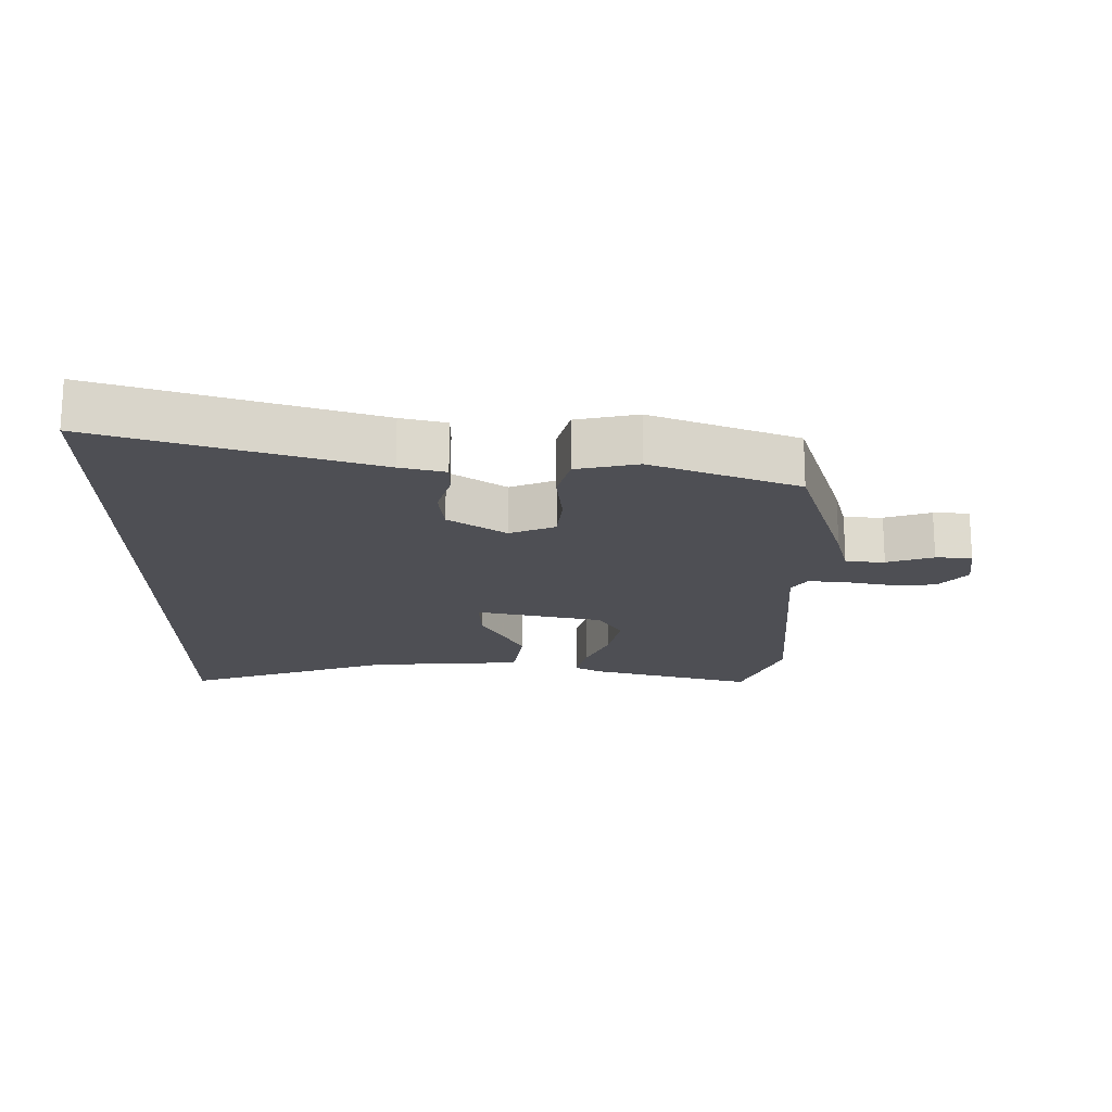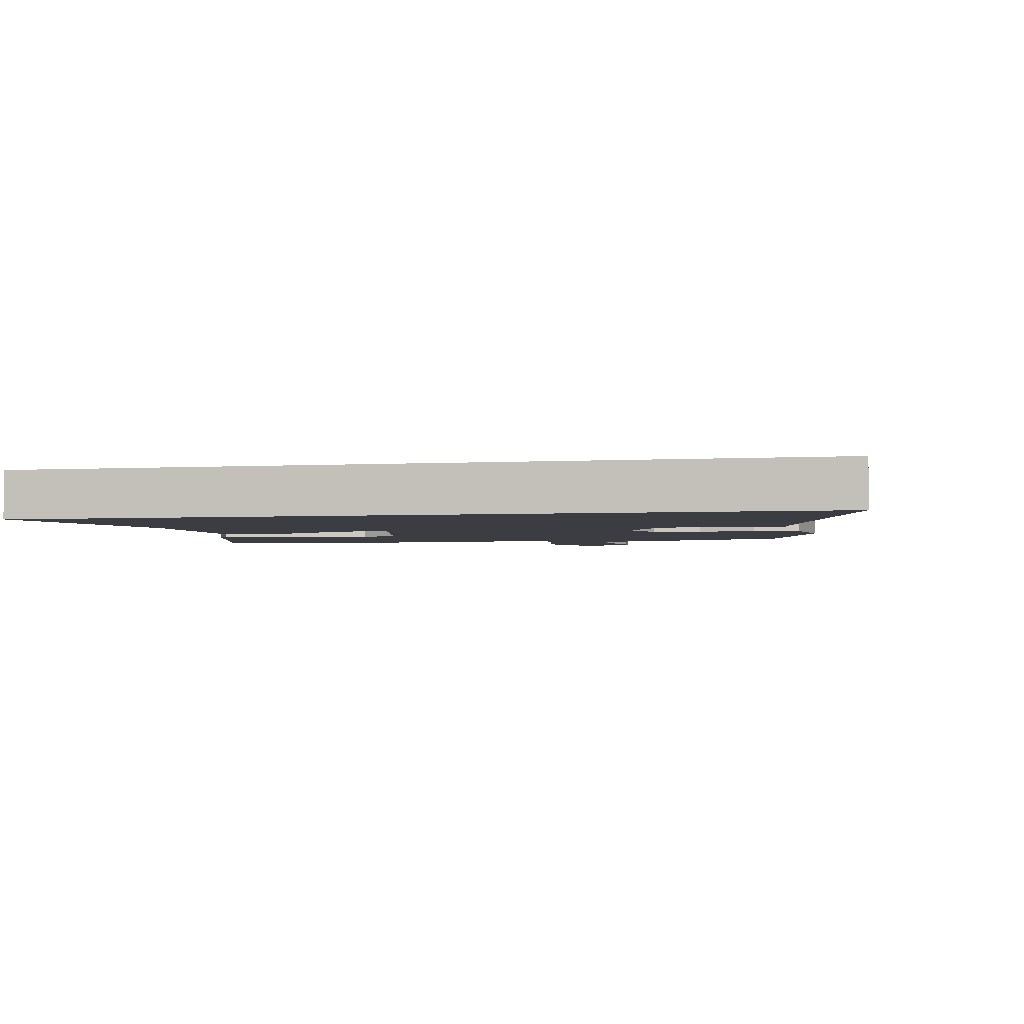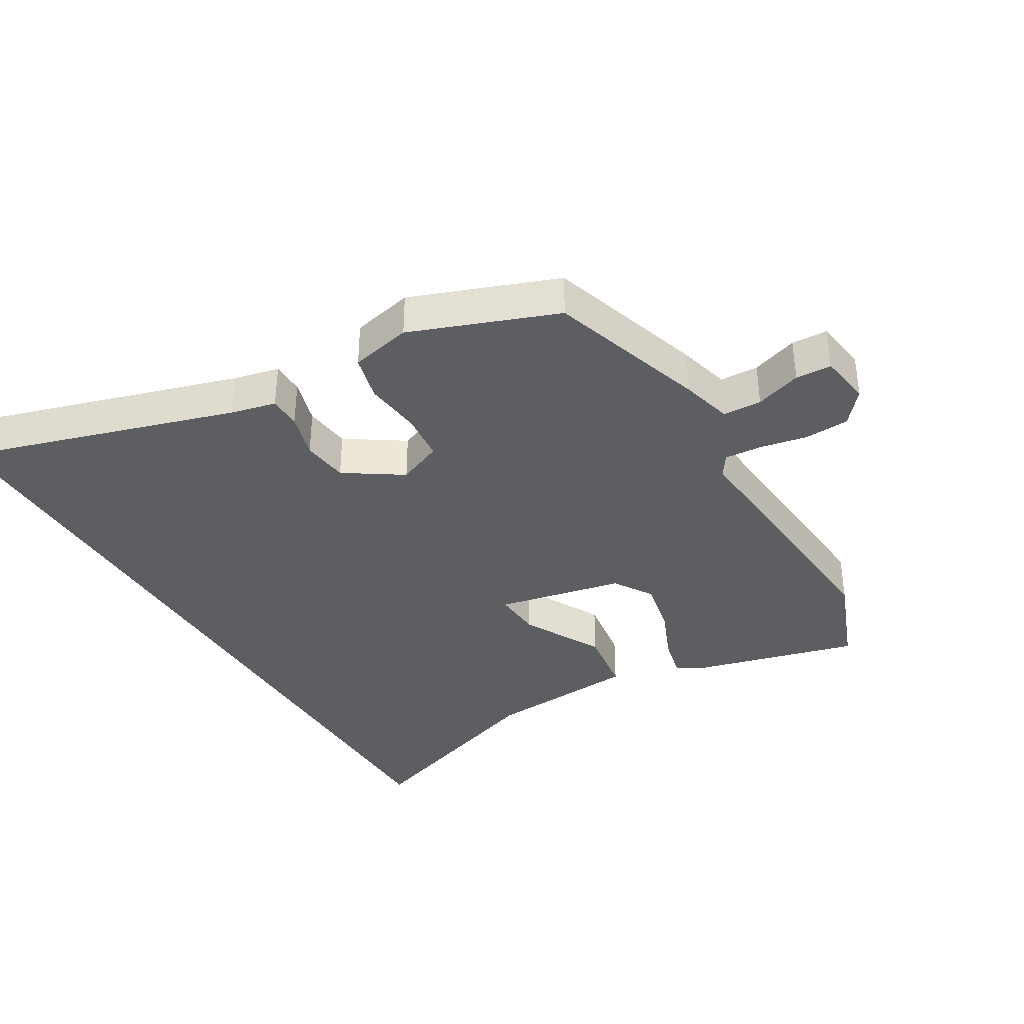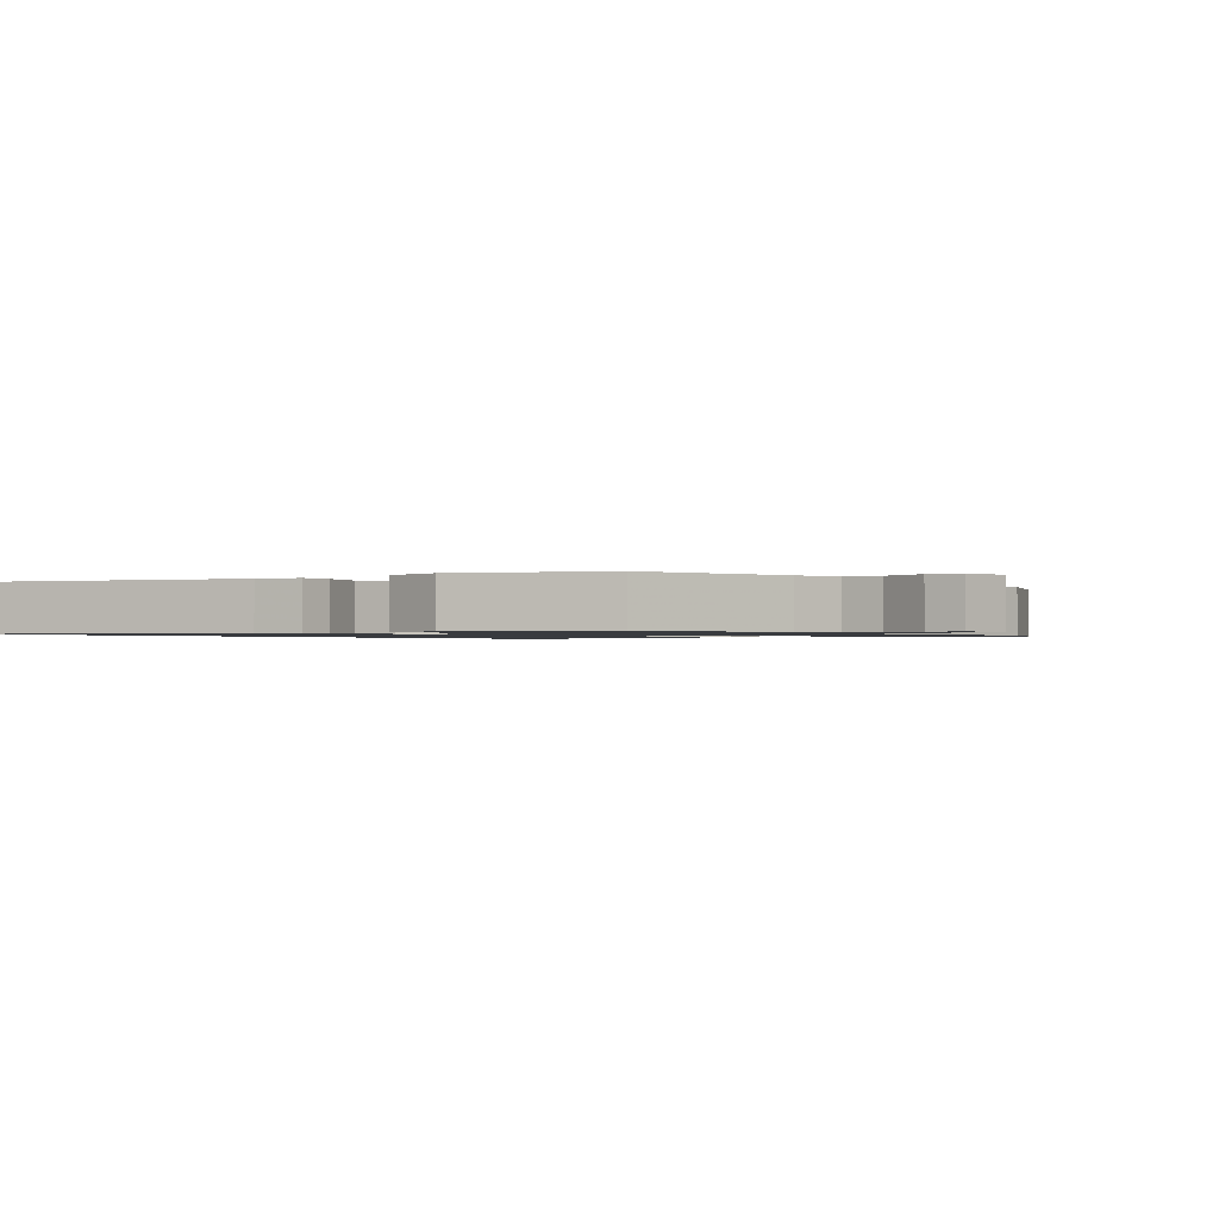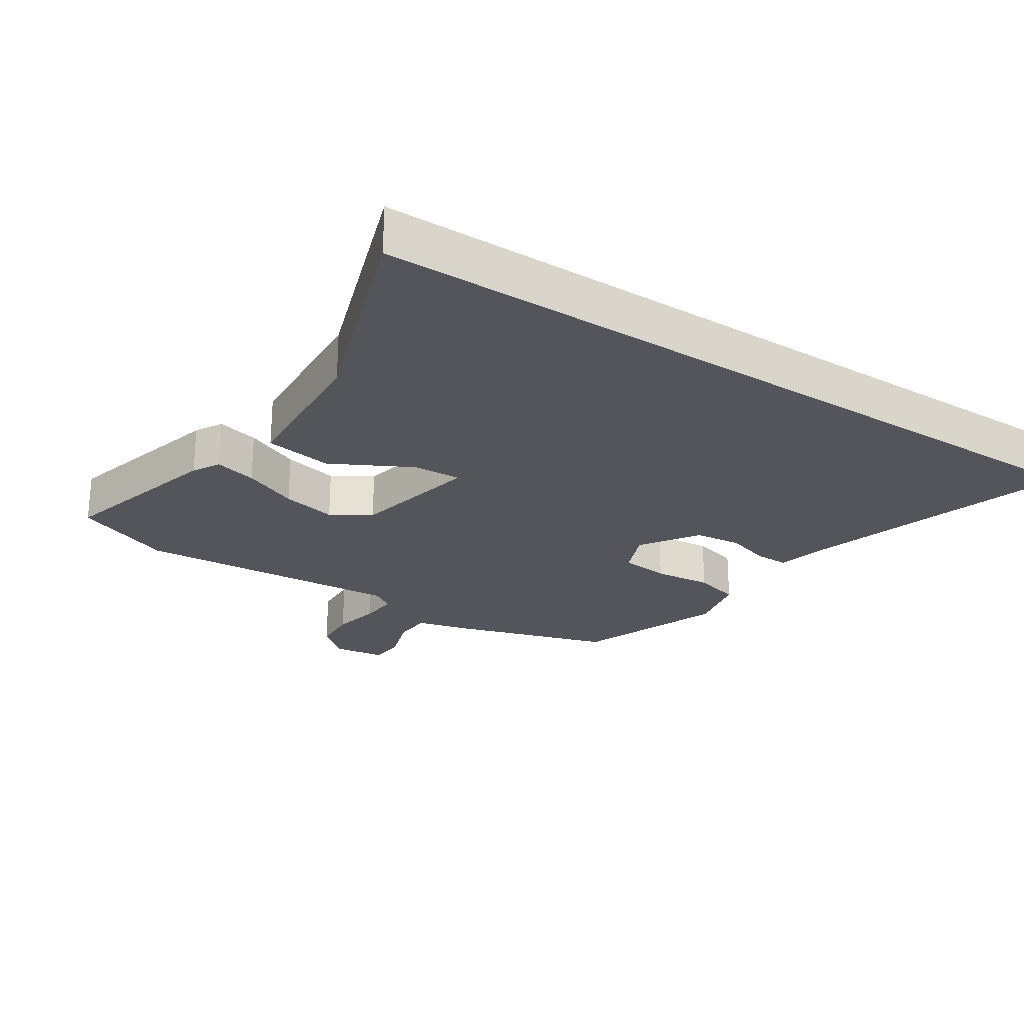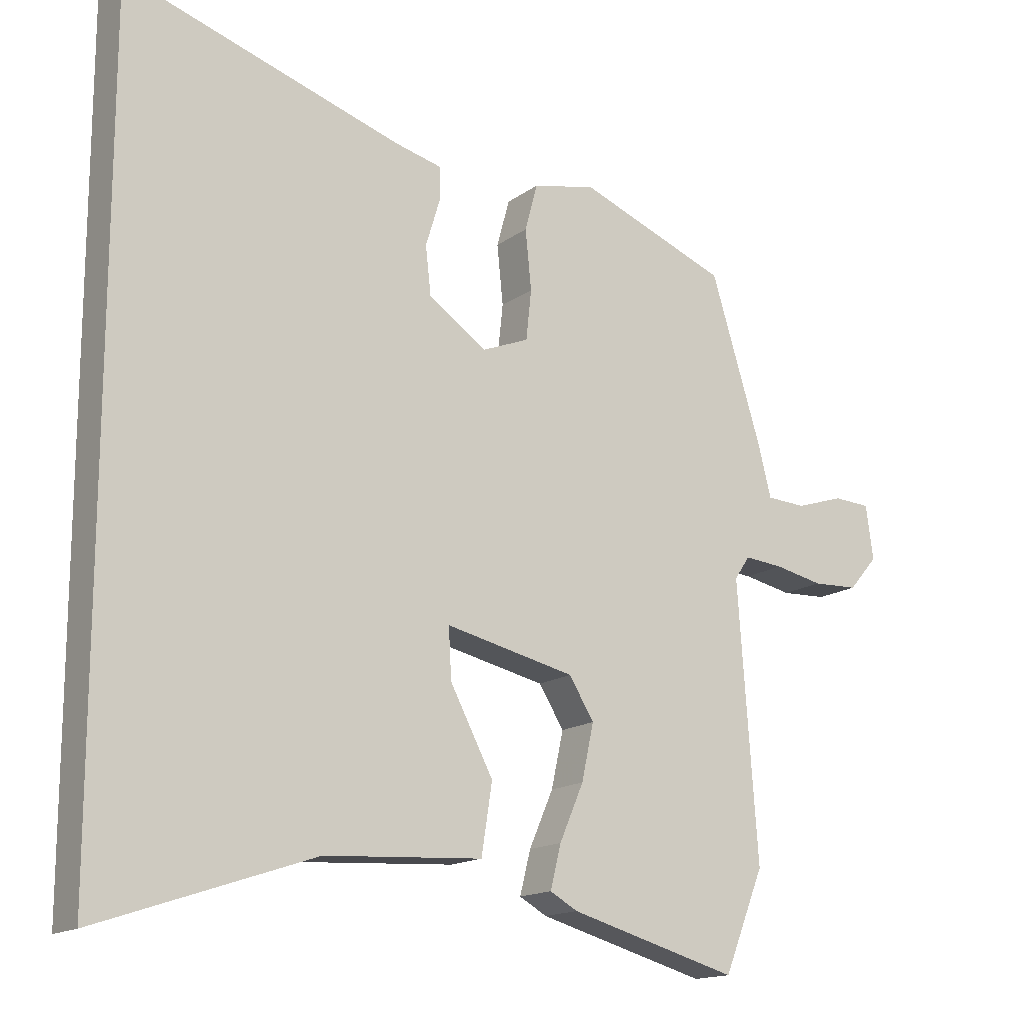
<metadata>
{"format":"obj","ext":"obj","renderer":"f3d","projection":"perspective","resolution":1024,"background":"white","views":[{"elev":-18.3,"azim":-0.2,"up":"+Y"},{"elev":-2.9,"azim":-77.8,"up":"+Y"},{"elev":-37.4,"azim":31.3,"up":"+Y"},{"elev":-1.1,"azim":37.4,"up":"+Y"},{"elev":-25.0,"azim":-123.0,"up":"+Y"},{"elev":-15.6,"azim":-34.3,"up":"+Z"}]}
</metadata>
<code>
v -0.5 0.07 0.601
v -0.087 0.07 0.47
v -0.018 0.07 0.453
v -0.018 0.07 0.403
v -0.039 0.07 0.334
v -0.031 0.07 0.263
v 0.056 0.07 0.204
v 0.125 0.07 0.232
v 0.133 0.07 0.306
v 0.124 0.07 0.394
v 0.143 0.07 0.464
v 0.237 0.07 0.484
v 0.459 0.07 0.398
v 0.534 0.07 0.155
v 0.554 0.07 0.076
v 0.613 0.07 0.073
v 0.684 0.07 0.096
v 0.739 0.07 0.093
v 0.75 0.07 0.013
v 0.707 0.07 -0.037
v 0.639 0.07 -0.04
v 0.567 0.07 -0.025
v 0.509 0.07 -0.02
v 0.486 0.07 -0.054
v 0.515 0.07 -0.462
v 0.455 0.07 -0.611
v 0.203 0.07 -0.541
v 0.162 0.07 -0.518
v 0.178 0.07 -0.454
v 0.214 0.07 -0.371
v 0.232 0.07 -0.288
v 0.195 0.07 -0.228
v 0.002 0.07 -0.185
v 0.006 0.07 -0.259
v 0.07 0.07 -0.381
v 0.054 0.07 -0.484
v -0.18 0.07 -0.498
v -0.5 0.07 -0.606
v -0.5 0 0.601
v -0.087 0 0.47
v -0.018 0 0.453
v -0.018 0 0.403
v -0.039 0 0.334
v -0.031 0 0.263
v 0.056 0 0.204
v 0.125 0 0.232
v 0.133 0 0.306
v 0.124 0 0.394
v 0.143 0 0.464
v 0.237 0 0.484
v 0.459 0 0.398
v 0.534 0 0.155
v 0.554 0 0.076
v 0.613 0 0.073
v 0.684 0 0.096
v 0.739 0 0.093
v 0.75 0 0.013
v 0.707 0 -0.037
v 0.639 0 -0.04
v 0.567 0 -0.025
v 0.509 0 -0.02
v 0.486 0 -0.054
v 0.515 0 -0.462
v 0.455 0 -0.611
v 0.203 0 -0.541
v 0.162 0 -0.518
v 0.178 0 -0.454
v 0.214 0 -0.371
v 0.232 0 -0.288
v 0.195 0 -0.228
v 0.002 0 -0.185
v 0.006 0 -0.259
v 0.07 0 -0.381
v 0.054 0 -0.484
v -0.18 0 -0.498
v -0.5 0 -0.606
f 37 38 1 2
f 34 35 36 37
f 33 34 37 2
f 27 28 29 30
f 27 30 31
f 24 25 26 27
f 24 27 31
f 23 24 31 32
f 19 20 21 22
f 19 22 23
f 16 17 18 19
f 15 16 19 23
f 9 10 11 12
f 8 9 12 13
f 2 3 4 5
f 2 5 6
f 33 2 6
f 32 33 6 7
f 23 32 7 8
f 14 15 23
f 8 13 14 23
f 40 39 76 75
f 75 74 73 72
f 40 75 72 71
f 68 67 66 65
f 69 68 65
f 65 64 63 62
f 69 65 62
f 70 69 62 61
f 60 59 58 57
f 61 60 57
f 57 56 55 54
f 61 57 54 53
f 50 49 48 47
f 51 50 47 46
f 43 42 41 40
f 44 43 40
f 44 40 71
f 45 44 71 70
f 46 45 70 61
f 61 53 52
f 61 52 51 46
f 1 39 40 2
f 2 40 41 3
f 3 41 42 4
f 4 42 43 5
f 5 43 44 6
f 6 44 45 7
f 7 45 46 8
f 8 46 47 9
f 9 47 48 10
f 10 48 49 11
f 11 49 50 12
f 12 50 51 13
f 13 51 52 14
f 14 52 53 15
f 15 53 54 16
f 16 54 55 17
f 17 55 56 18
f 18 56 57 19
f 19 57 58 20
f 20 58 59 21
f 21 59 60 22
f 22 60 61 23
f 23 61 62 24
f 24 62 63 25
f 25 63 64 26
f 26 64 65 27
f 27 65 66 28
f 28 66 67 29
f 29 67 68 30
f 30 68 69 31
f 31 69 70 32
f 32 70 71 33
f 33 71 72 34
f 34 72 73 35
f 35 73 74 36
f 36 74 75 37
f 37 75 76 38
f 38 76 39 1

</code>
